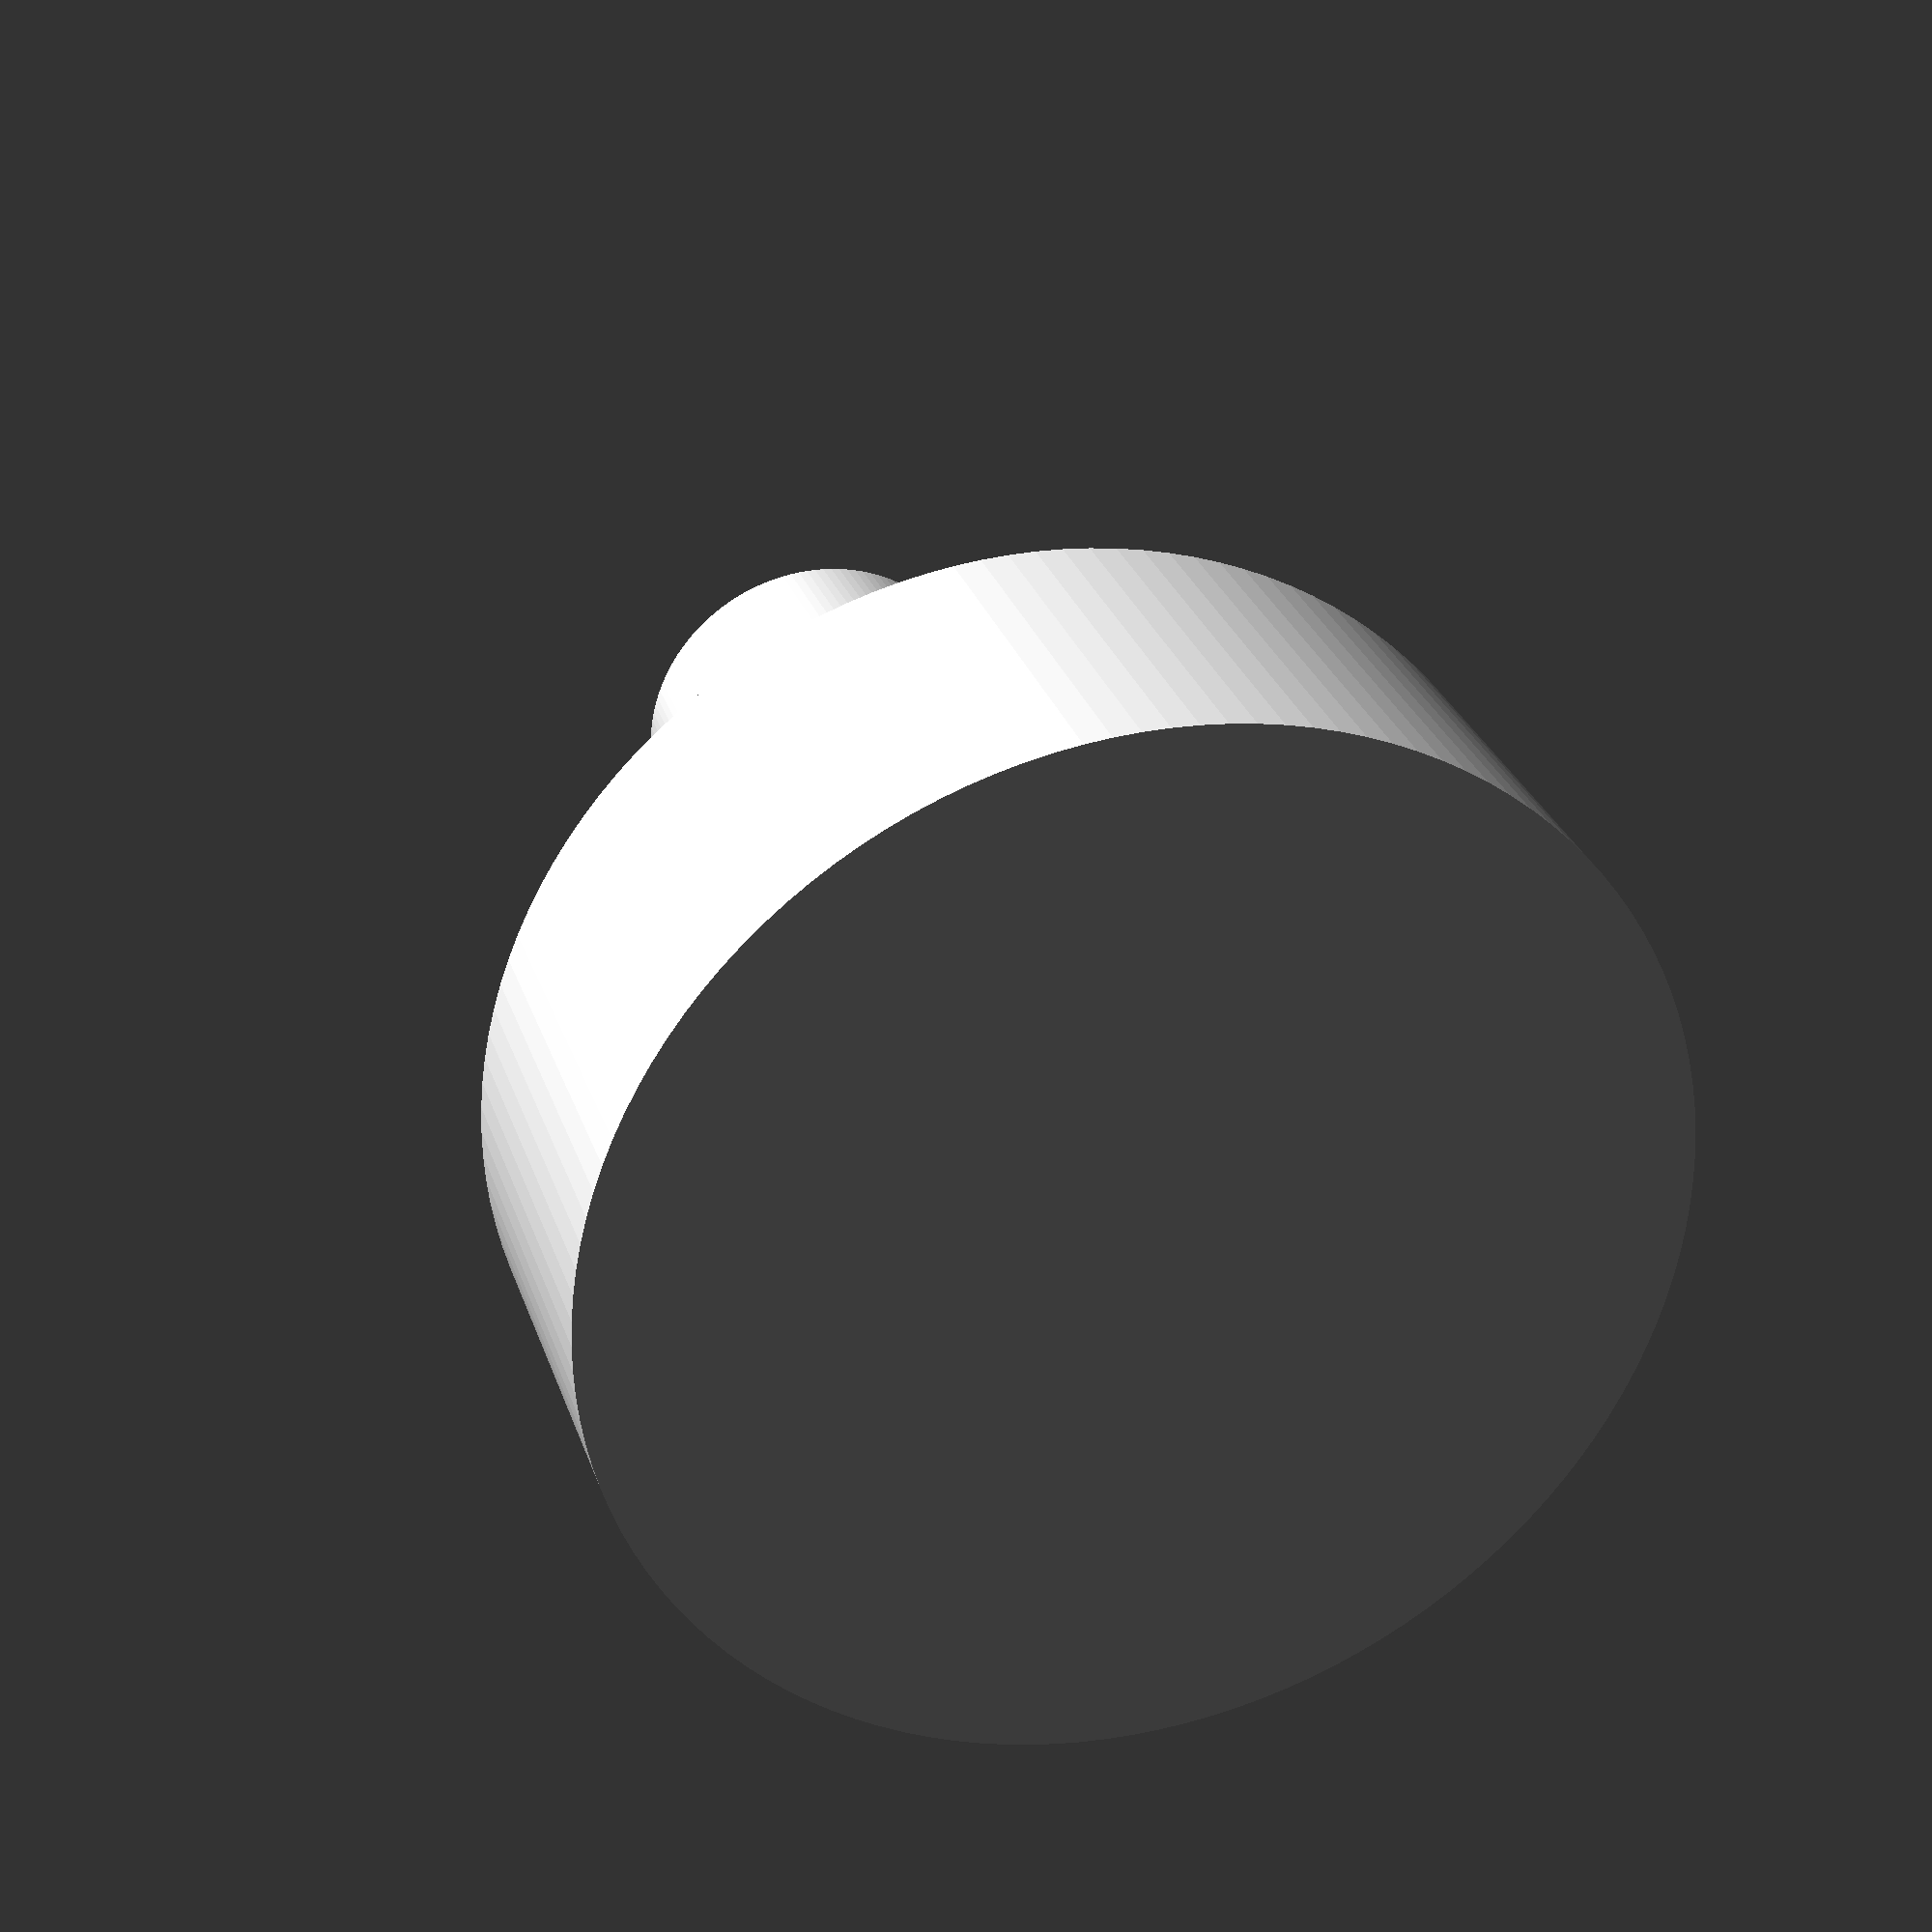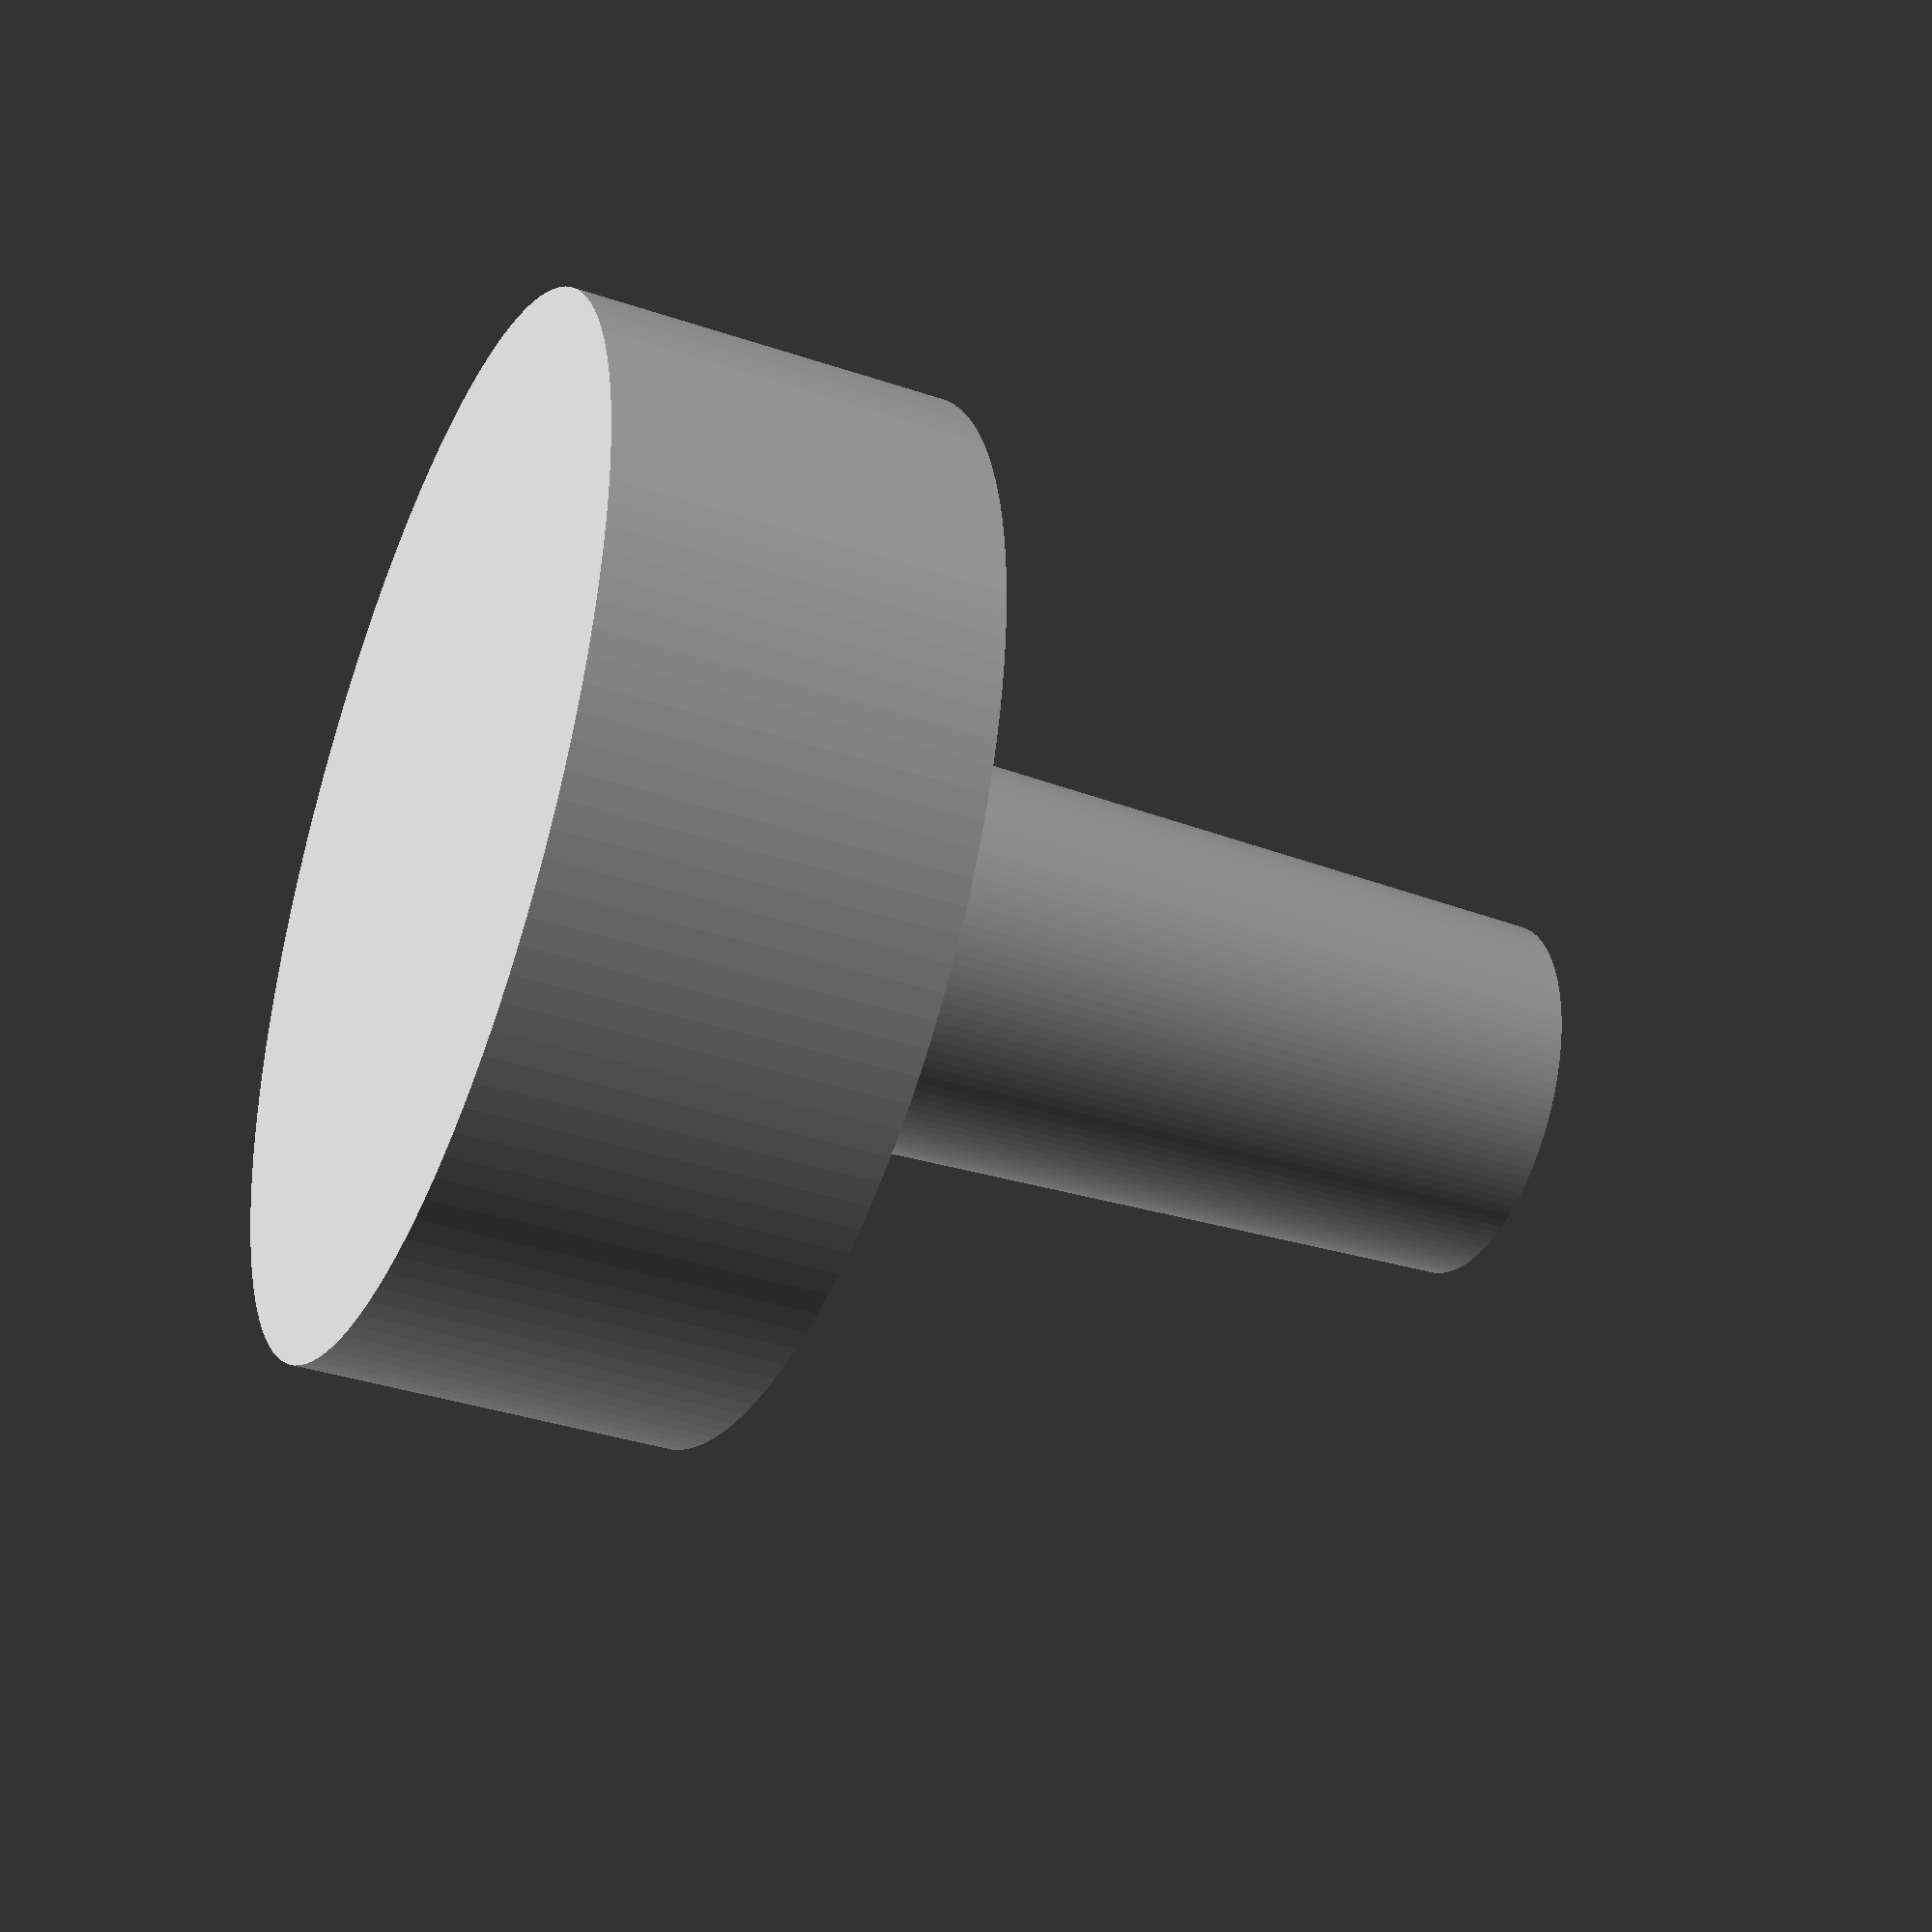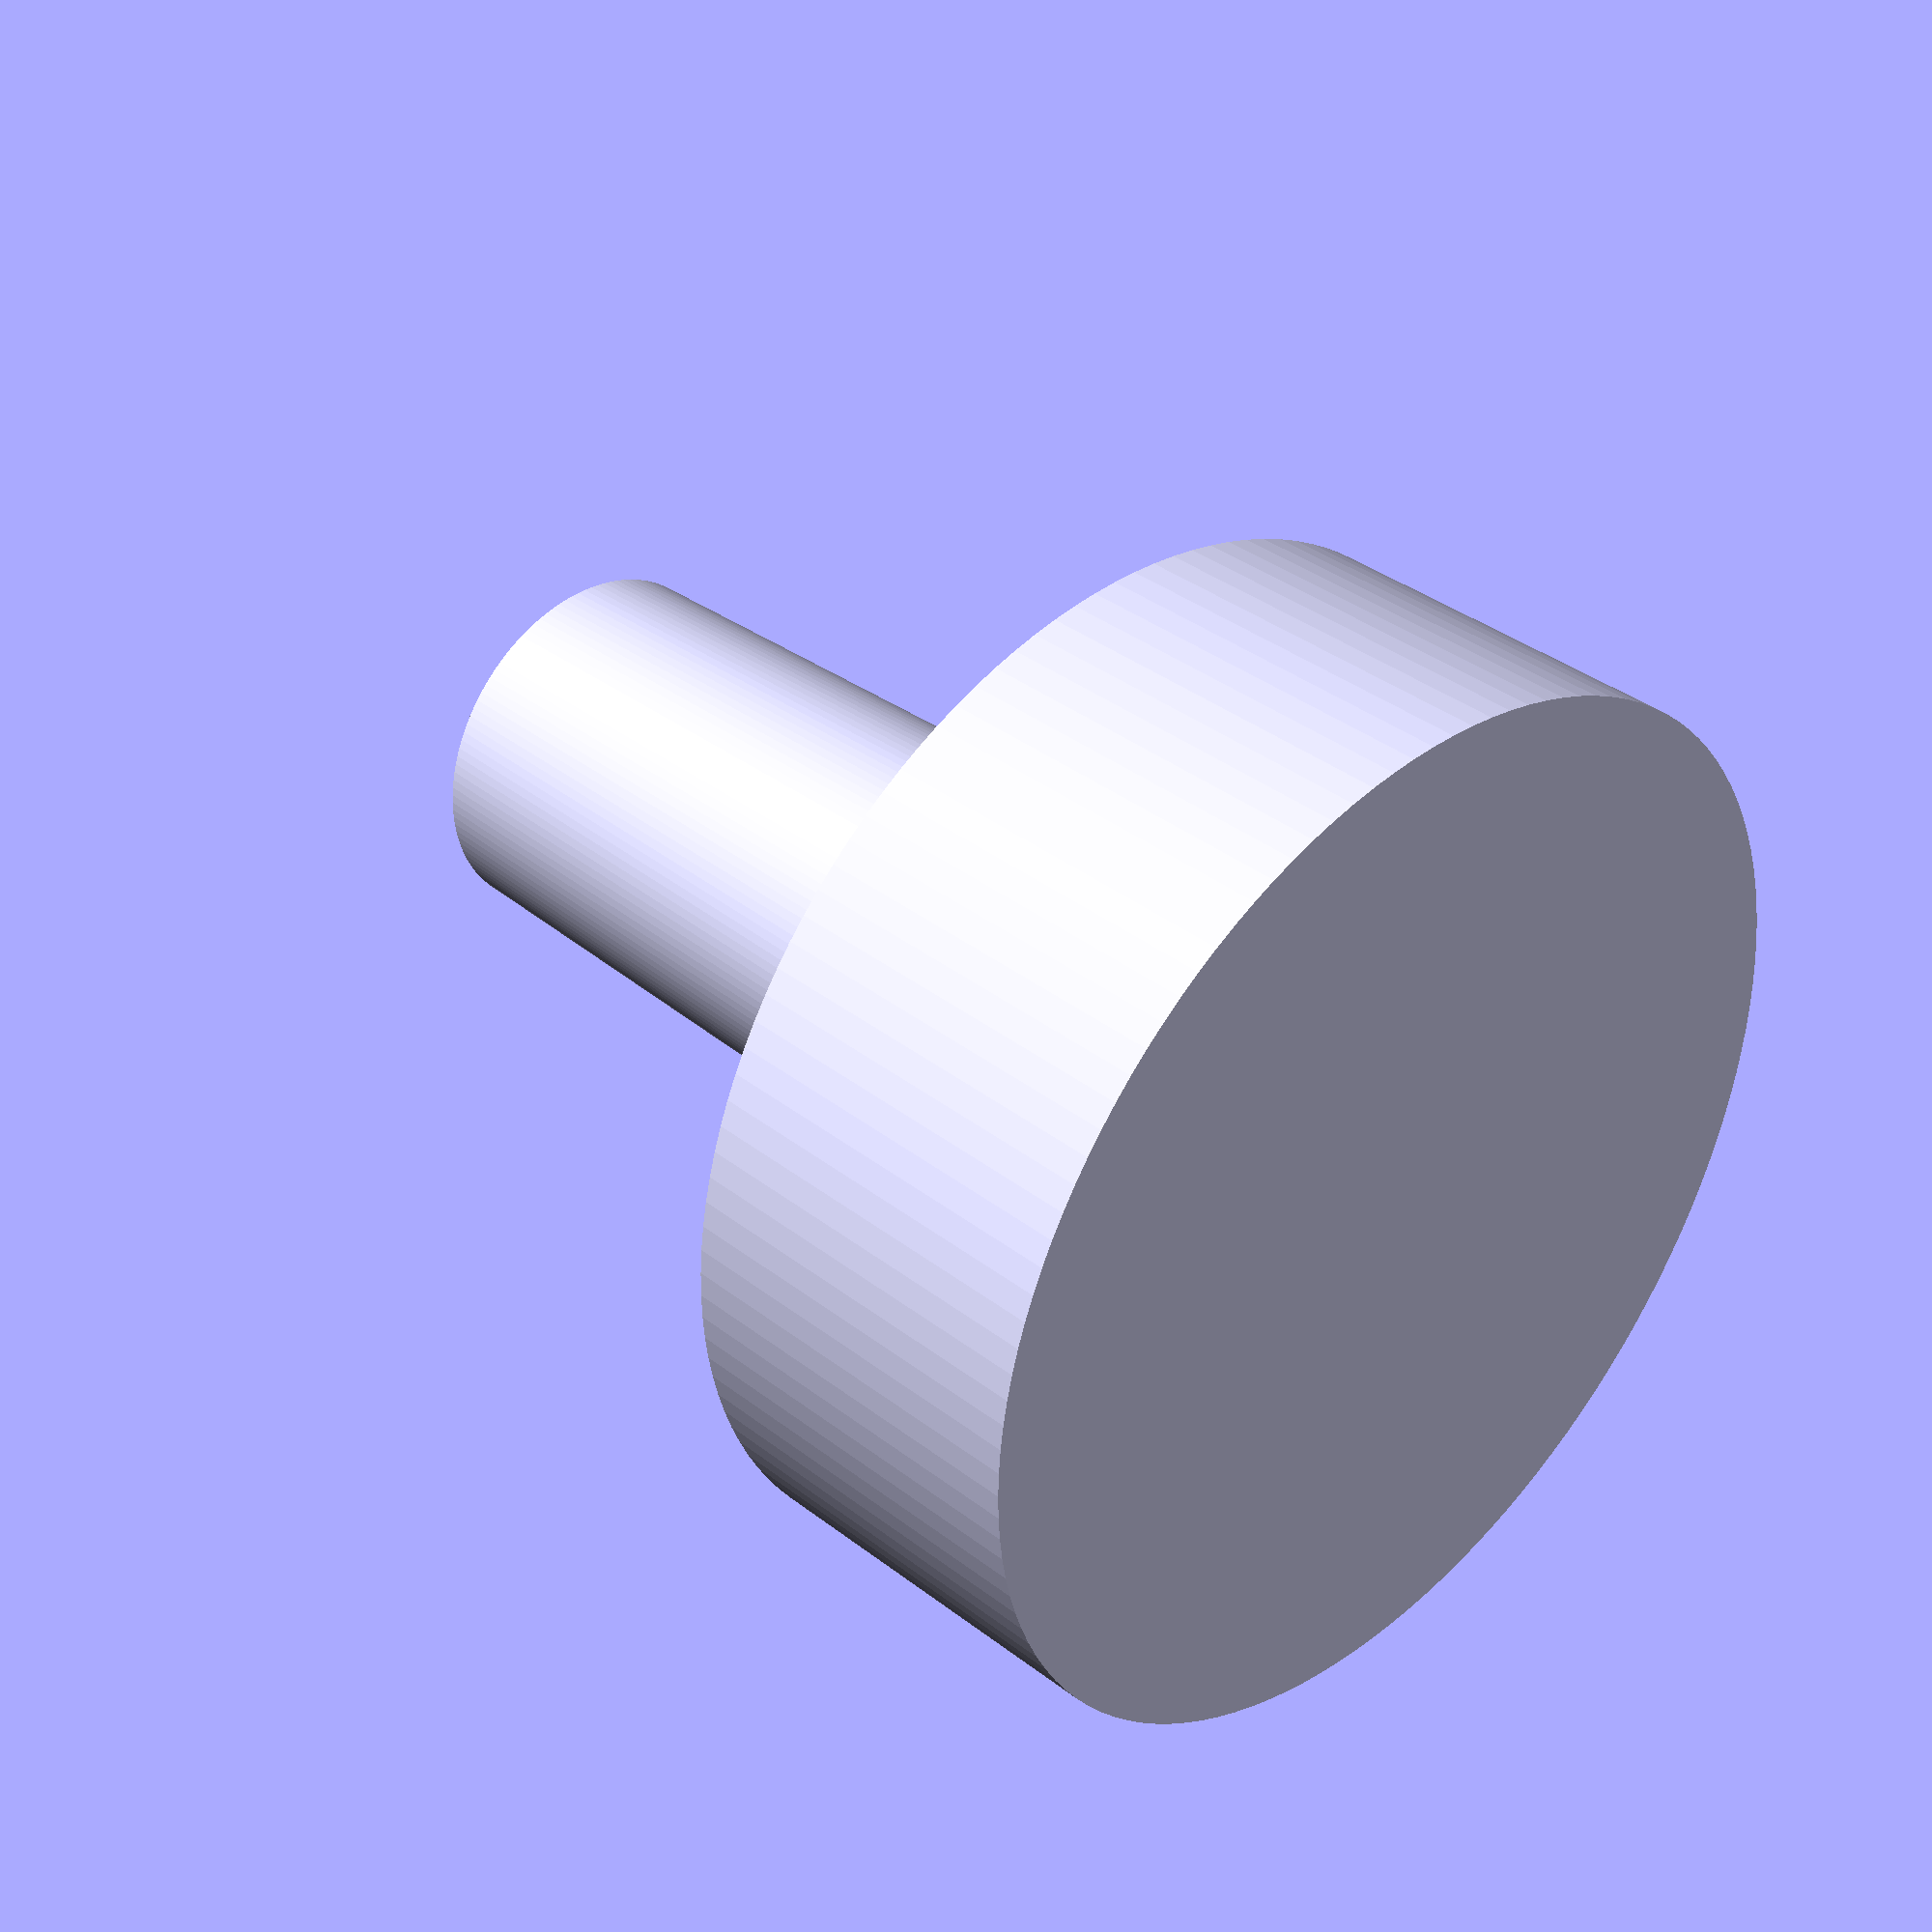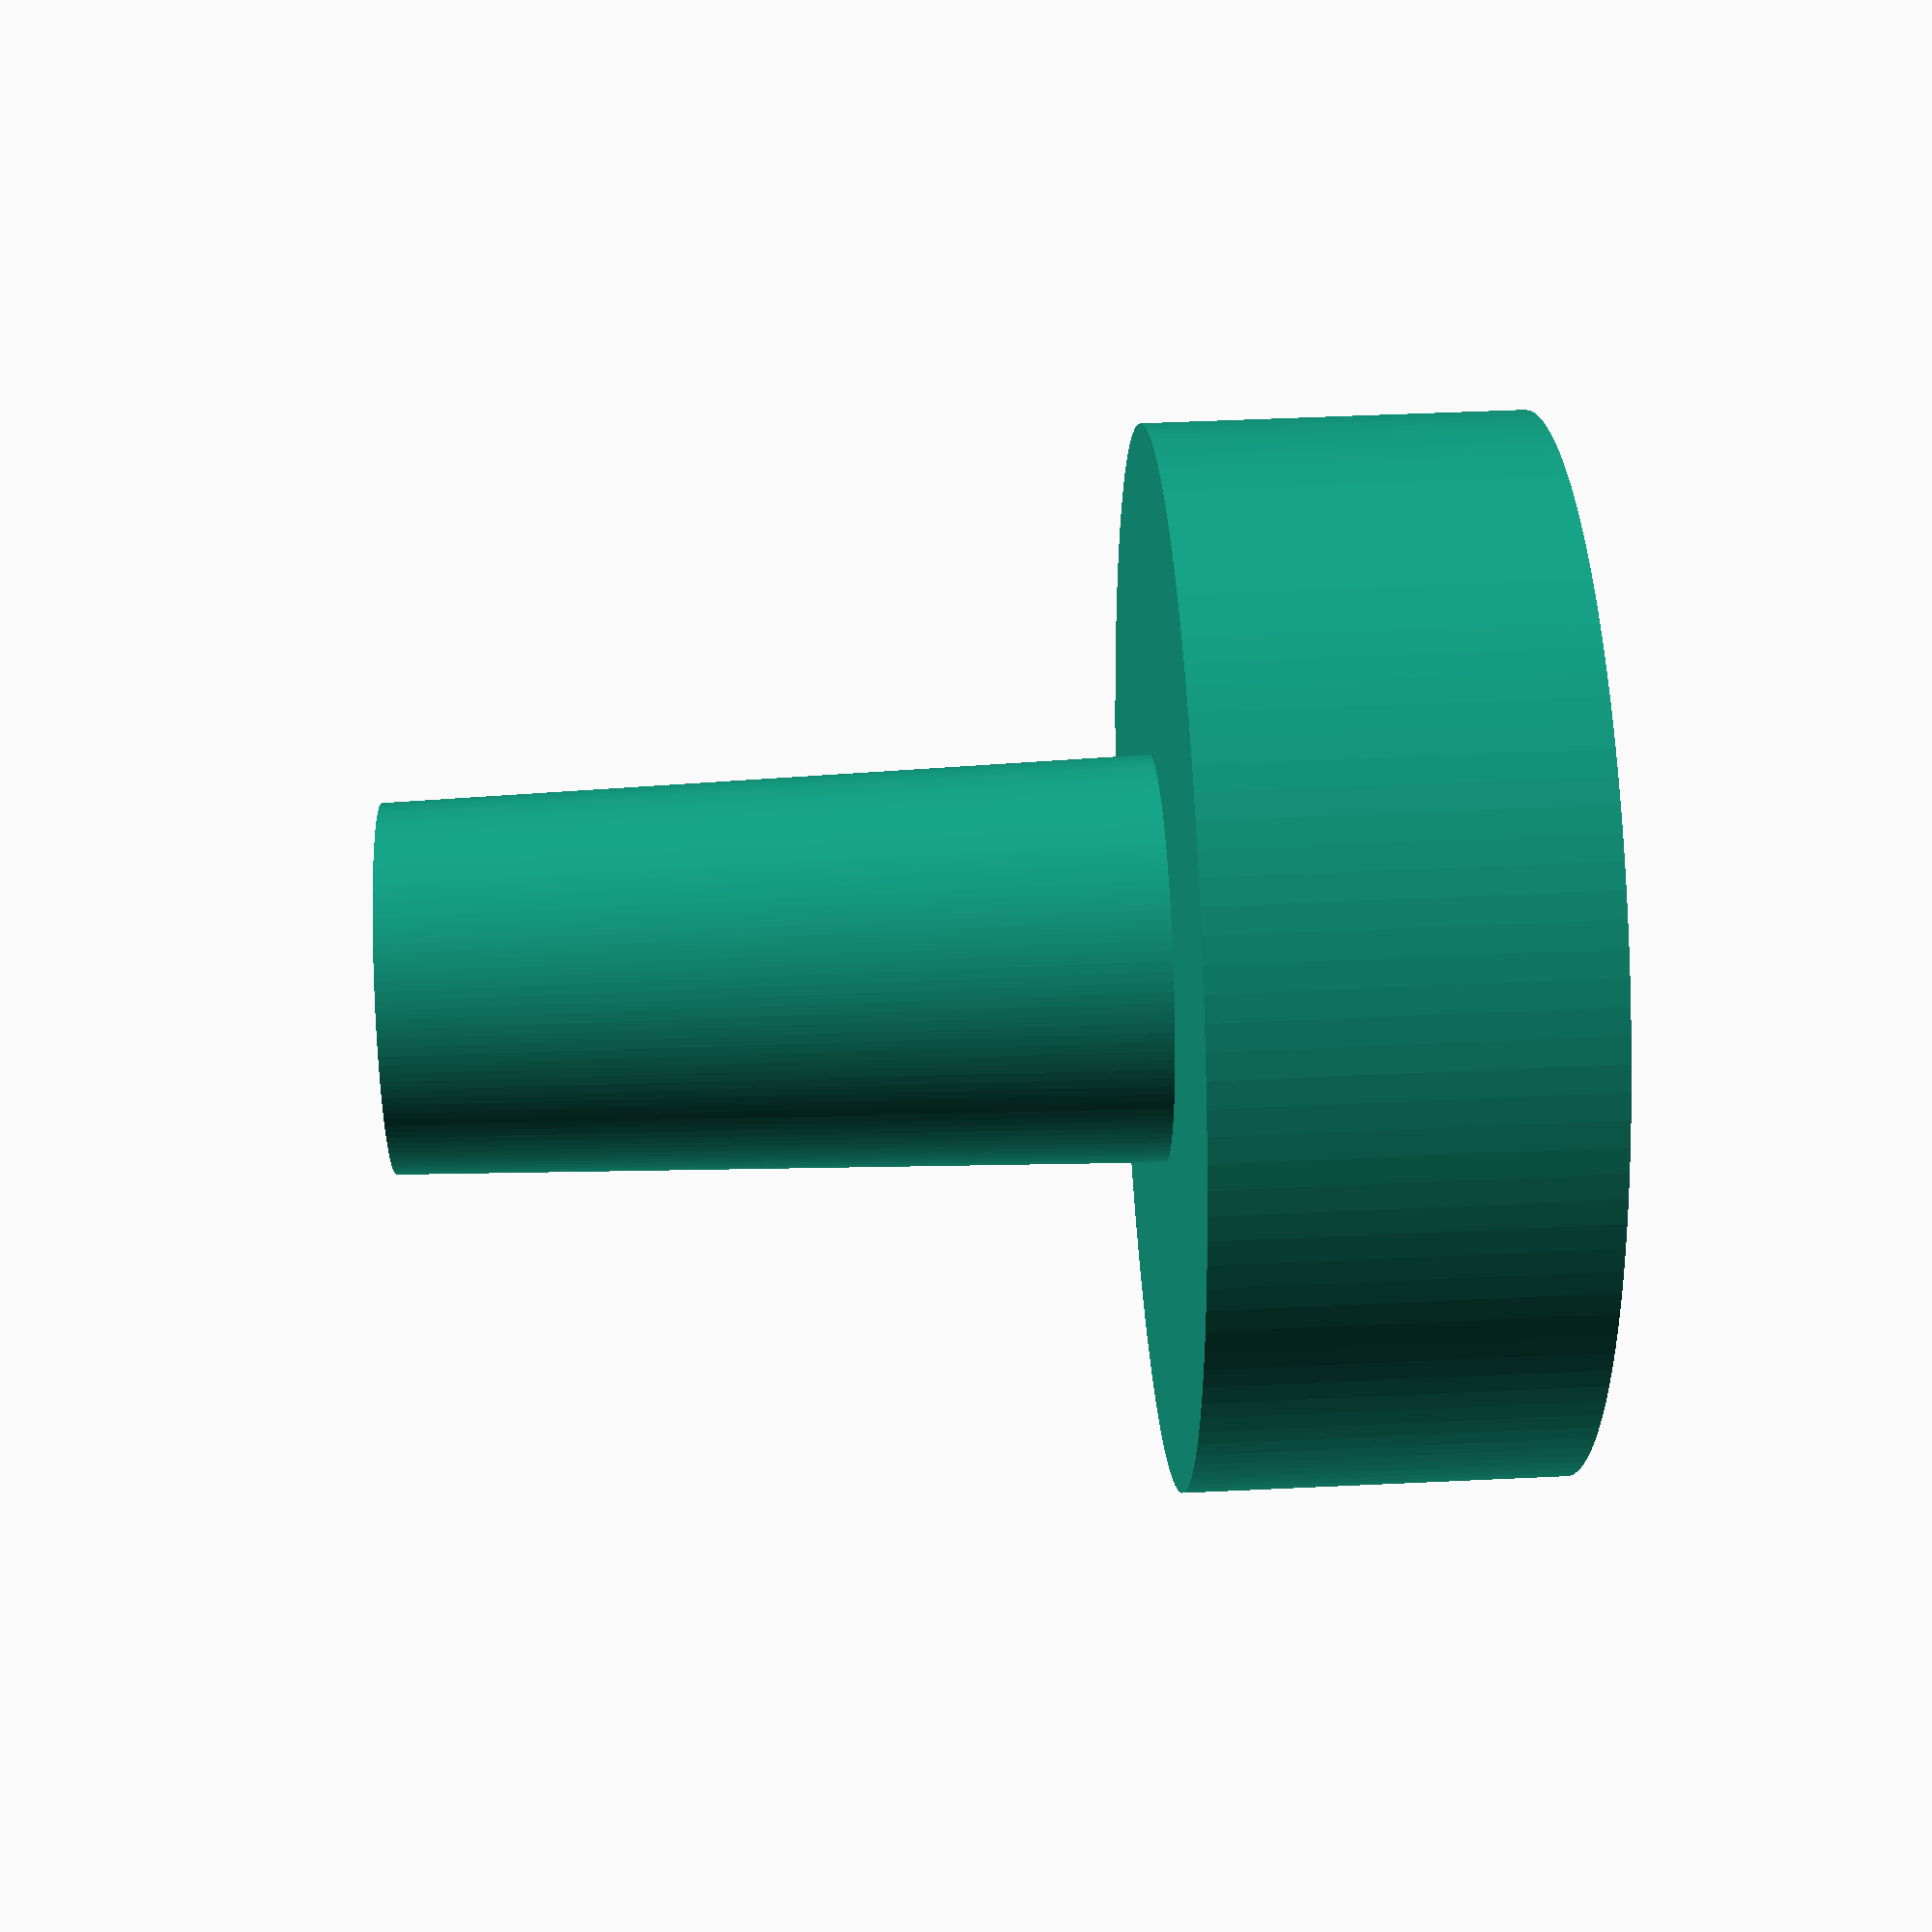
<openscad>

screw();

module screw(
    center_screwed_position = false,
    diameter_ajustment_head = 0.2,
    diameter_ajustment_screw = -0.1,
    _fn = 128
) {

    head_height = 2.1;
    middle_height = 0.9;
    bottom_height = 6;

    z_centring_translation = center_screwed_position ? -head_height -middle_height : 0;

    translate([0,0, z_centring_translation])
        union() {
            cylinder(
                r = 7.95 / 2 + diameter_ajustment_head,
                h = head_height + middle_height,
                $fn = _fn);
            translate([0, 0, head_height + middle_height])
                cylinder(
                    r1 = 3.4 / 2 + diameter_ajustment_screw,
                    r2 = 3.1 / 2 + diameter_ajustment_screw,
                    h = bottom_height,
                    $fn = _fn
                );
        }
}
</openscad>
<views>
elev=331.1 azim=27.2 roll=163.2 proj=p view=solid
elev=37.0 azim=233.2 roll=246.5 proj=p view=solid
elev=323.8 azim=292.4 roll=135.1 proj=p view=wireframe
elev=133.0 azim=38.2 roll=93.1 proj=p view=solid
</views>
